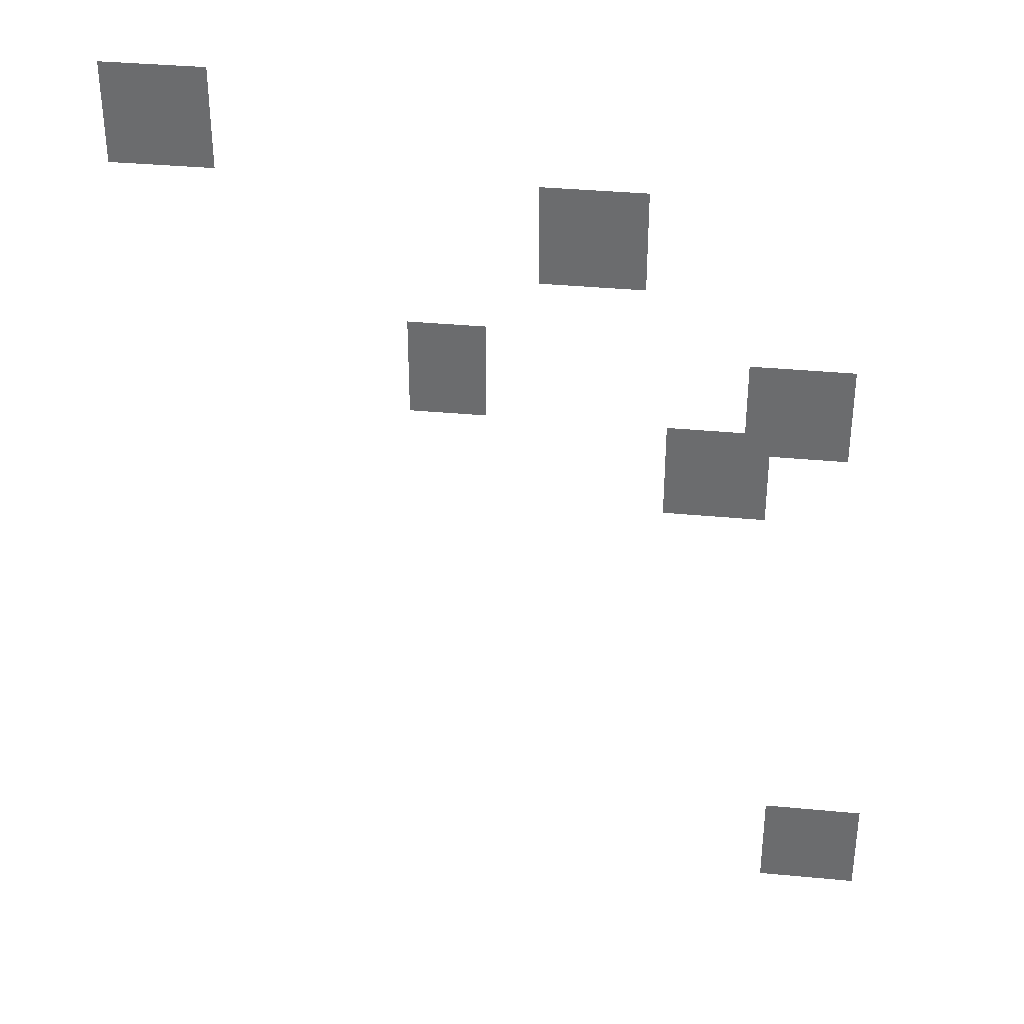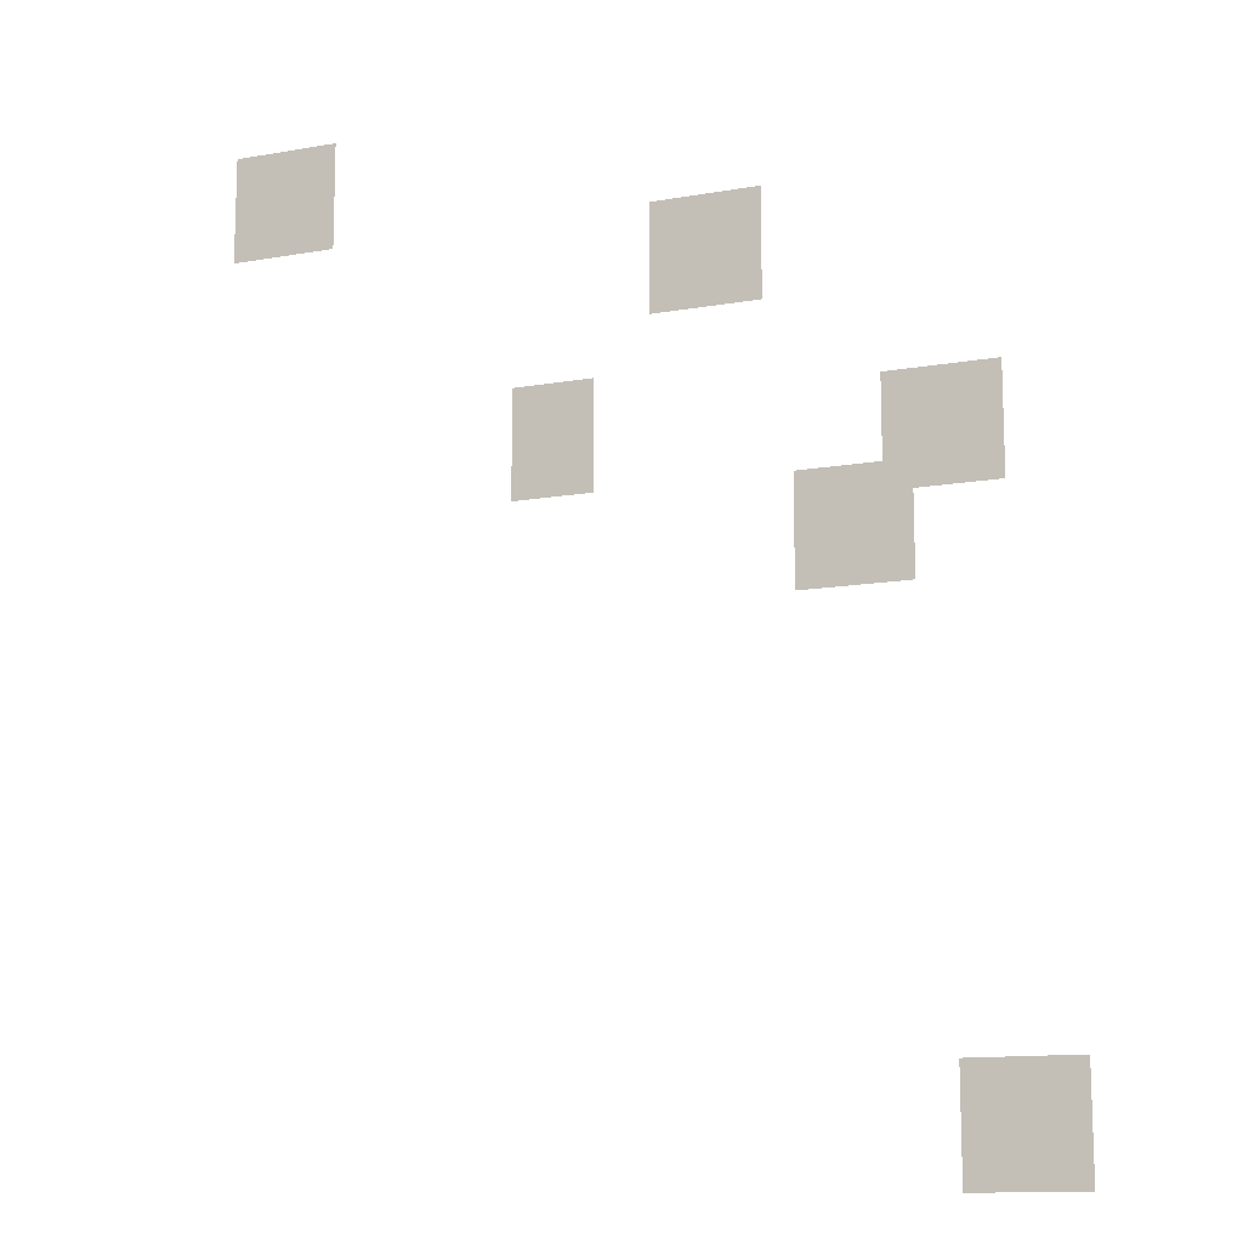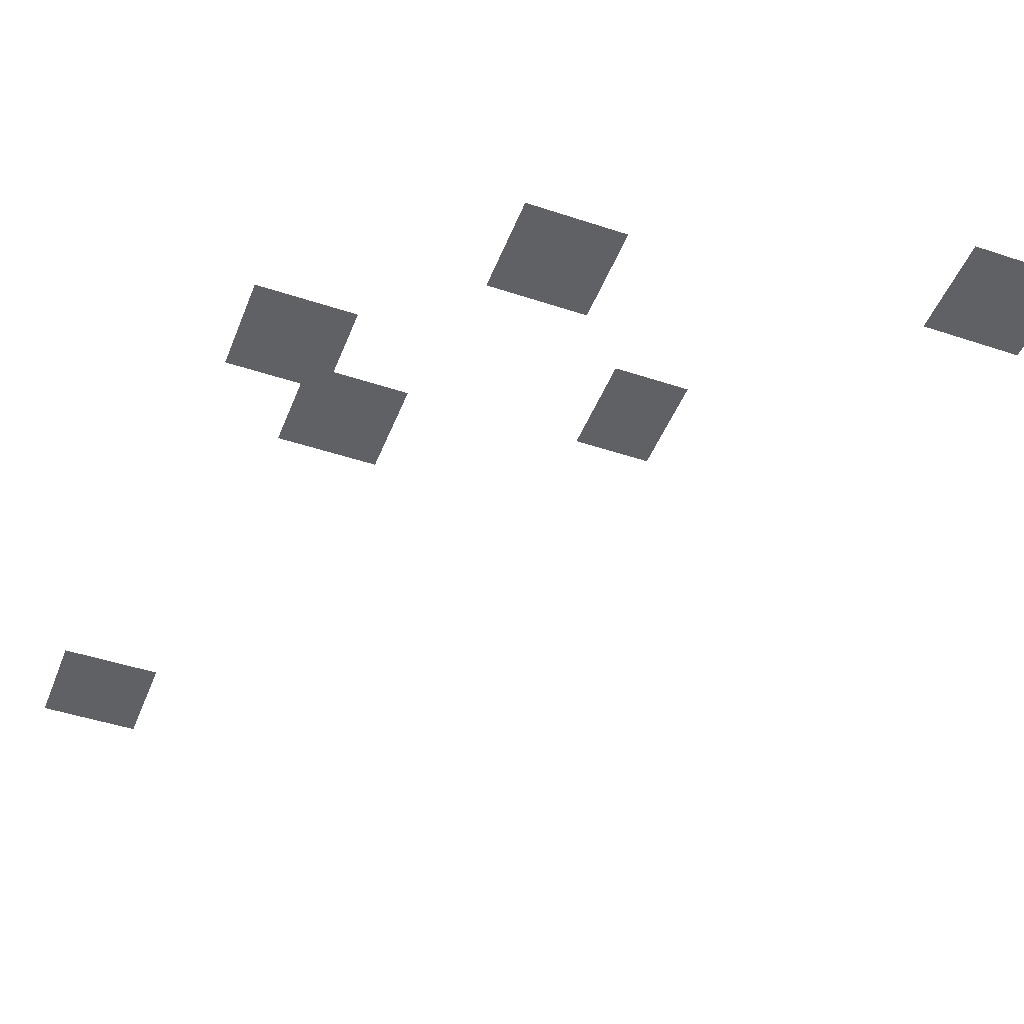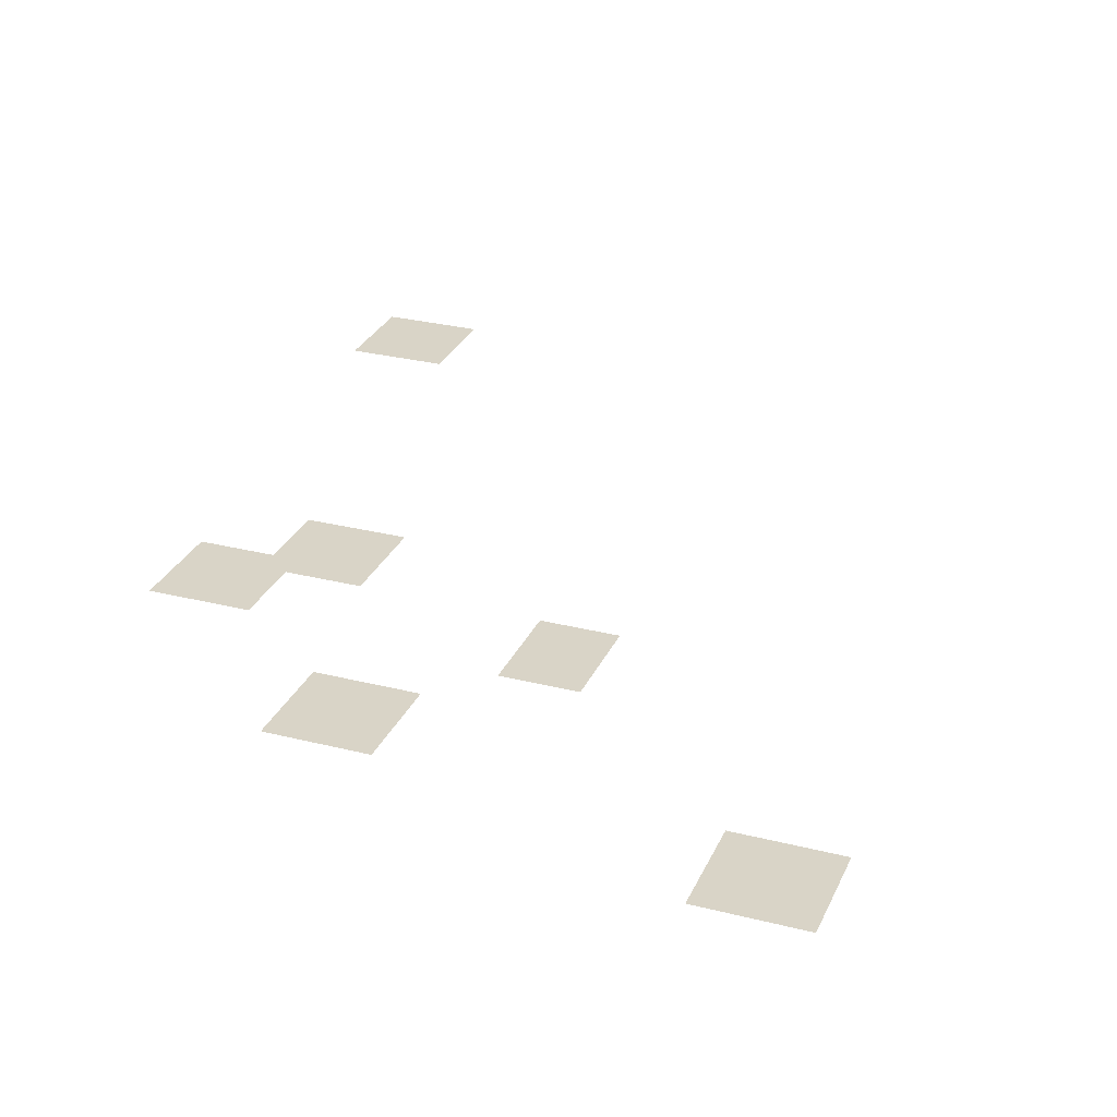
<metadata>
{"format":"obj","ext":"obj","renderer":"f3d","projection":"perspective","resolution":1024,"background":"white","views":[{"elev":35.4,"azim":-172.8,"up":"+Z"},{"elev":-13.1,"azim":-158.2,"up":"+Z"},{"elev":-46.2,"azim":-20.8,"up":"+Y"},{"elev":28.8,"azim":20.7,"up":"+Y"}]}
</metadata>
<code>
g Grass_1_Cluster2
v 226 1.526e-05 -17.89
v 225.1 1.526e-05 -17.89
v 226 1.526e-05 -17.01
v 225.1 1.526e-05 -17.01
v 222.4 1.526e-05 -18.78
v 221.6 1.526e-05 -18.78
v 222.4 1.526e-05 -17.89
v 221.6 1.526e-05 -17.89
v 223.5 1.526e-05 -20.1
v 222.9 1.526e-05 -20.1
v 223.5 1.526e-05 -19.22
v 222.9 1.526e-05 -19.22
v 220.7 1.526e-05 -20.32
v 219.8 1.526e-05 -20.32
v 220.7 1.526e-05 -19.44
v 219.8 1.526e-05 -19.44
v 221.3 1.526e-05 -20.98
v 220.4 1.526e-05 -20.98
v 221.3 1.526e-05 -20.1
v 220.4 1.526e-05 -20.1
v 220.2 1.526e-05 -25.18
v 219.3 1.526e-05 -25.18
v 220.2 1.526e-05 -24.3
v 219.3 1.526e-05 -24.3
g Grass_1_Cluster2_0
f 2 3 1
f 2 4 3
f 6 7 5
f 6 8 7
f 10 11 9
f 10 12 11
f 14 15 13
f 14 16 15
f 18 19 17
f 18 20 19
f 22 23 21
f 22 24 23

</code>
